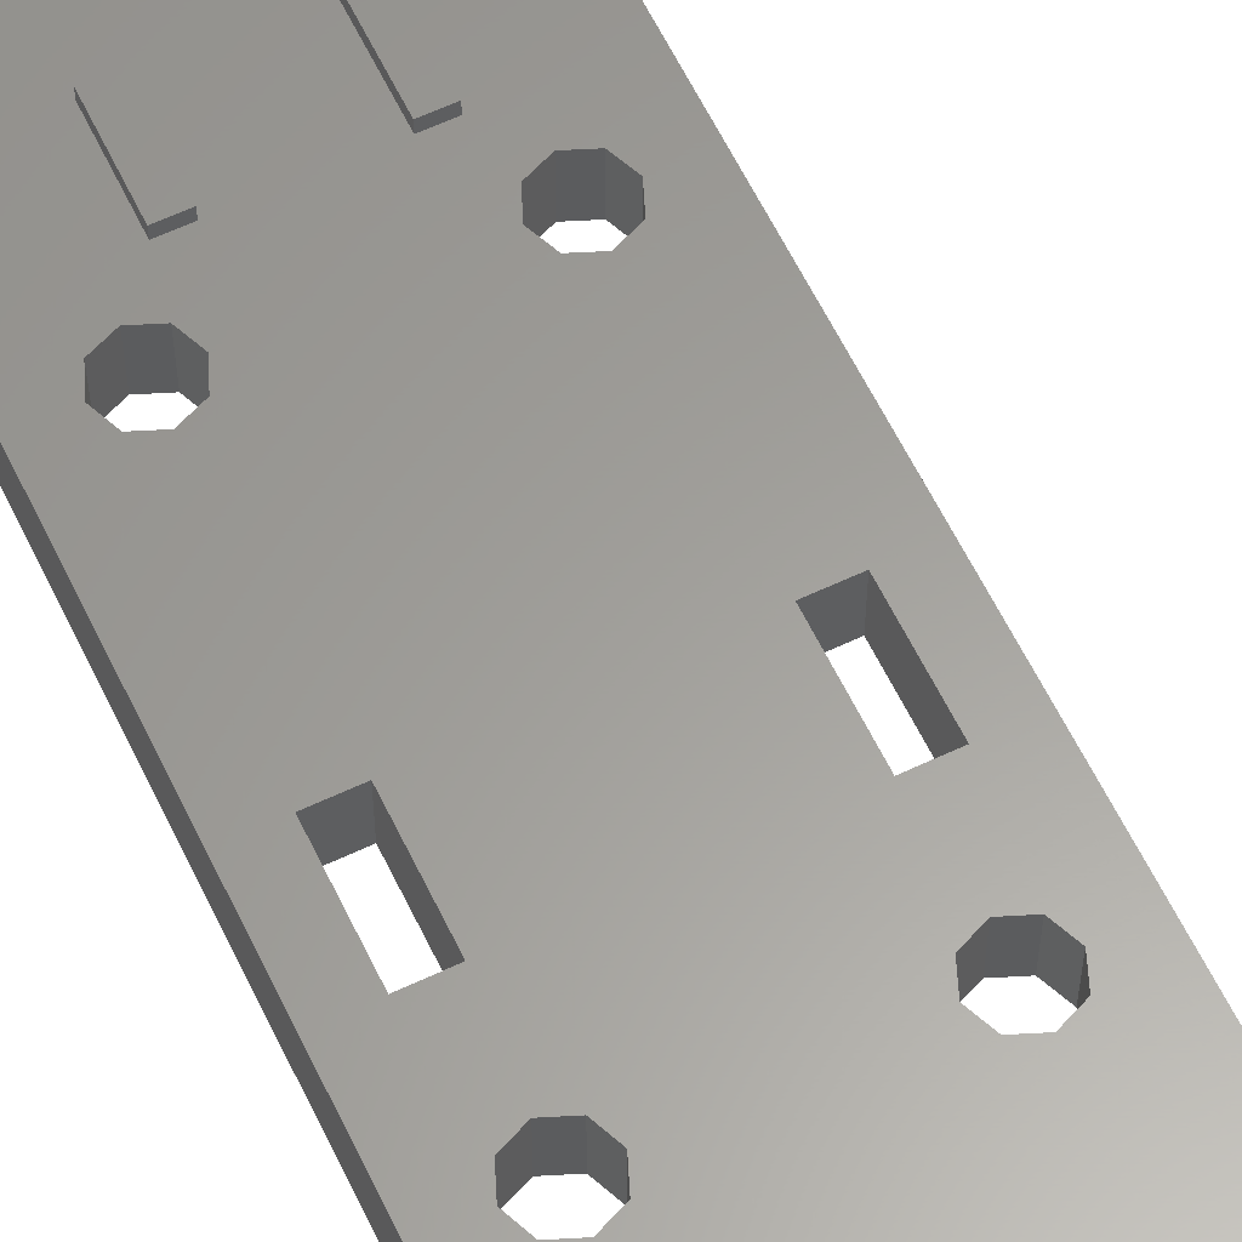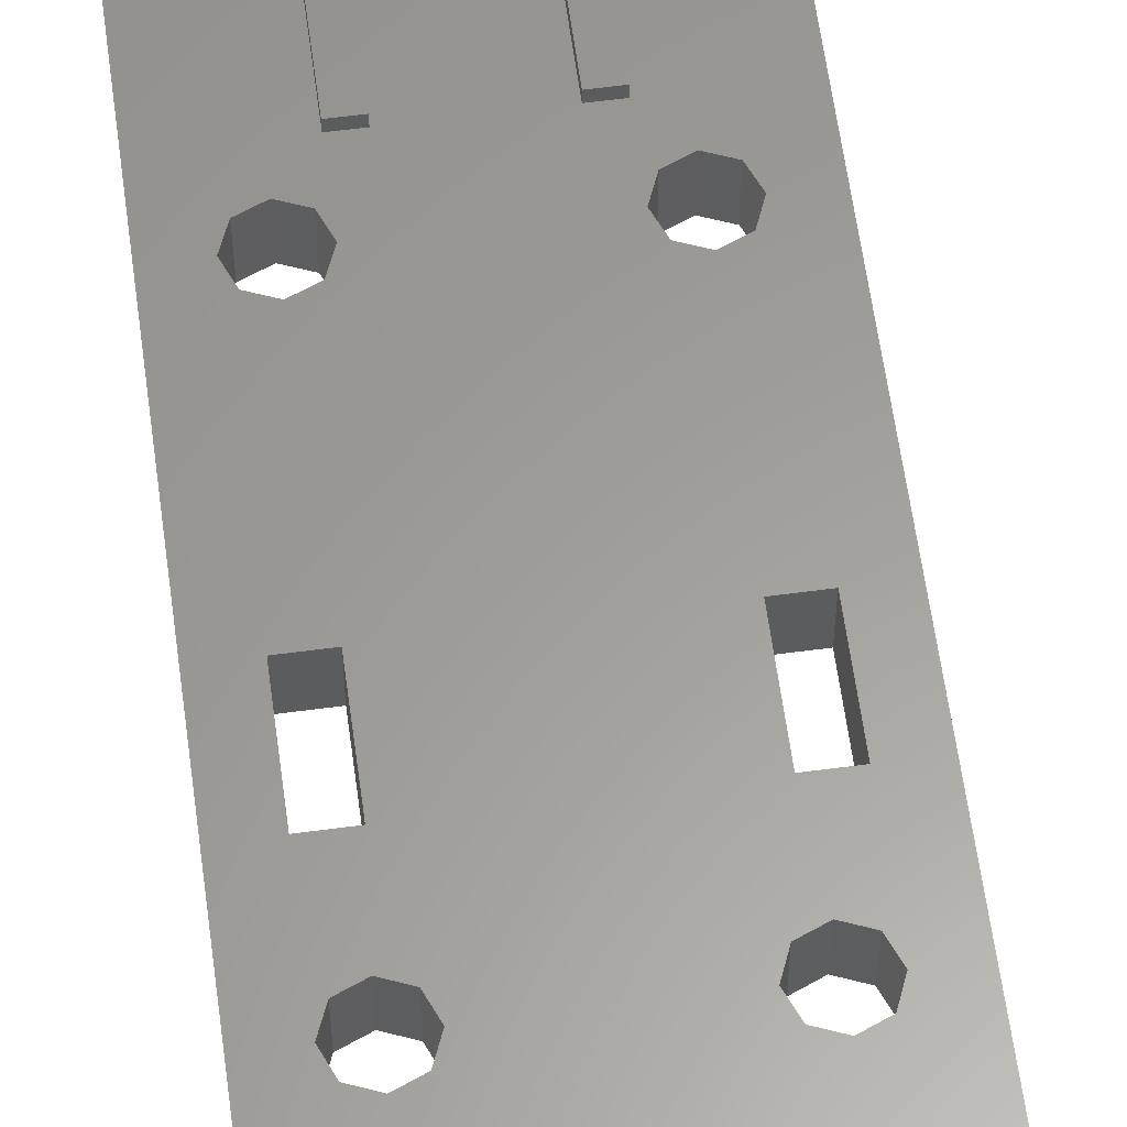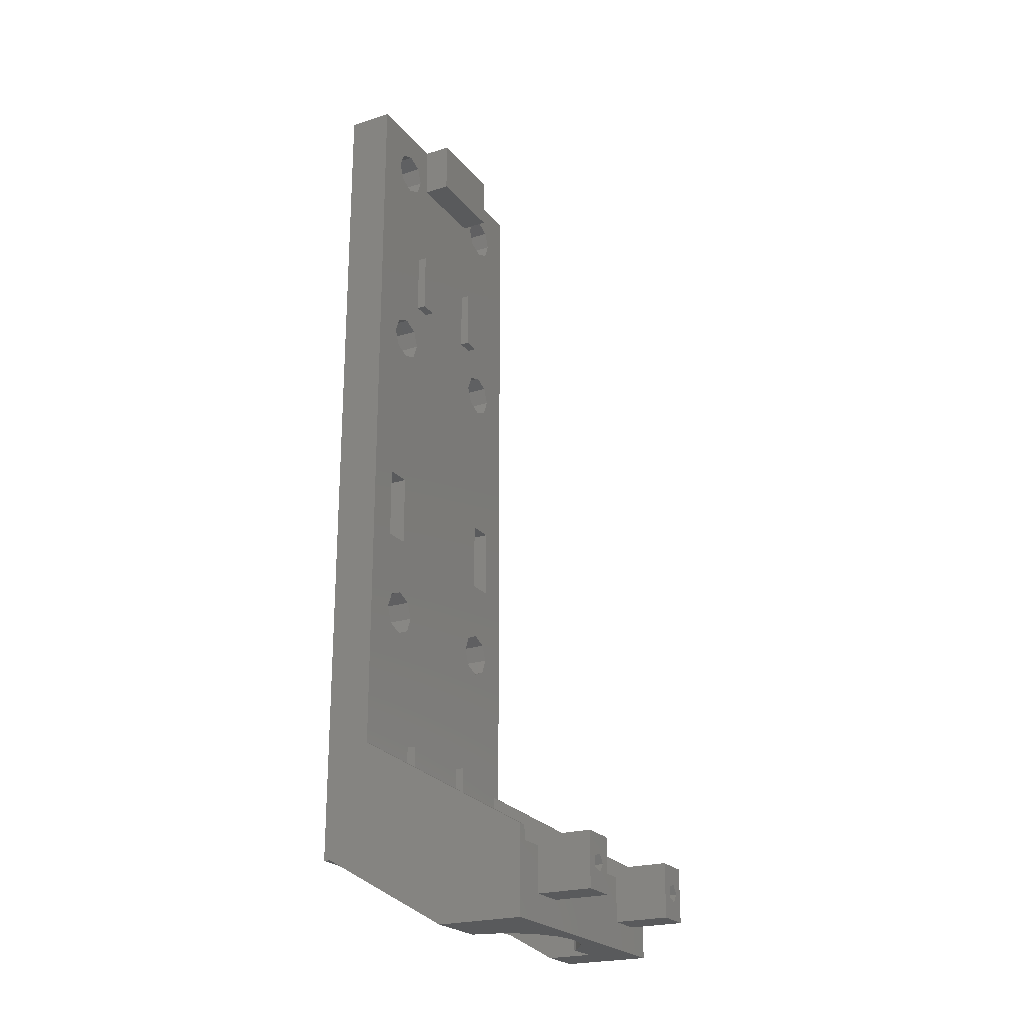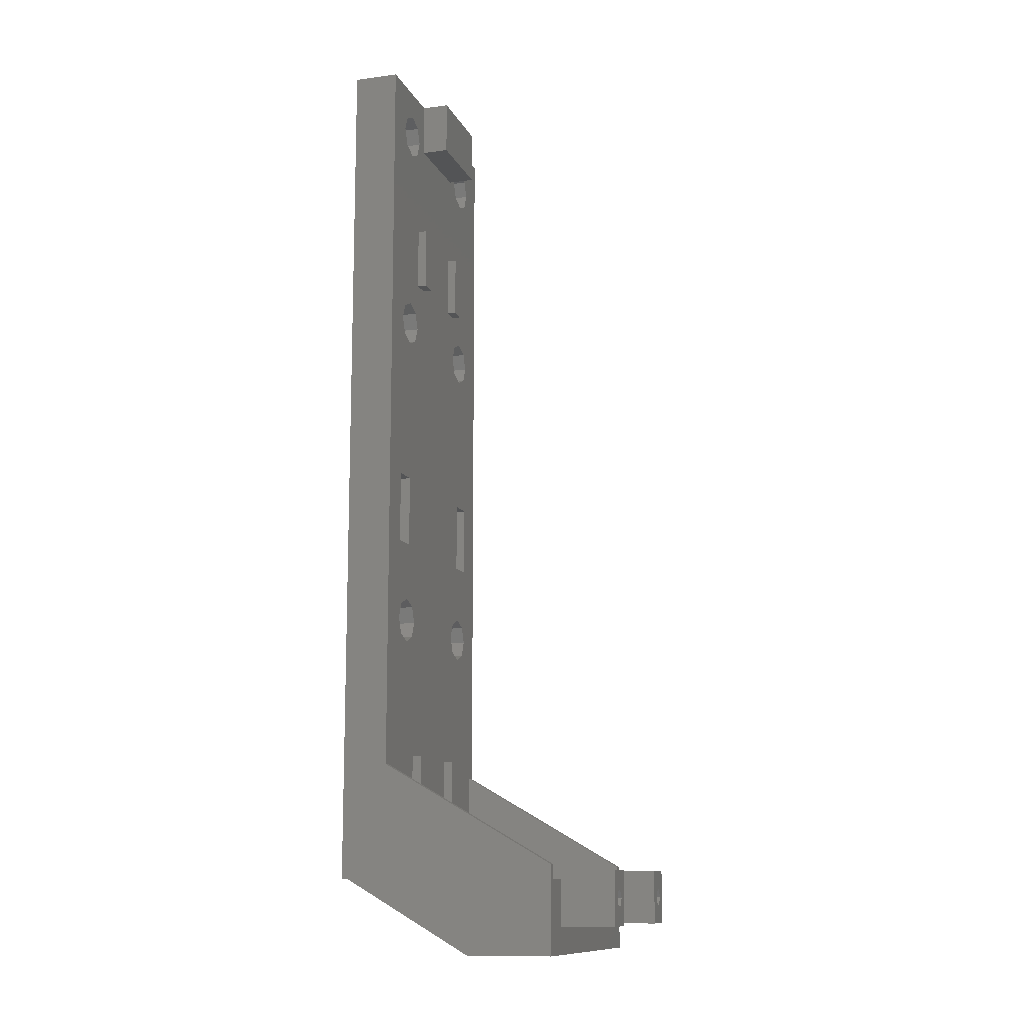
<metadata>
{"format":"stl","ext":"stl","renderer":"f3d","projection":"perspective","resolution":1024,"background":"white","views":[{"elev":61.0,"azim":-25.7,"up":"+Z"},{"elev":60.6,"azim":-7.7,"up":"+Z"},{"elev":-22.8,"azim":-61.7,"up":"+Y"},{"elev":-11.9,"azim":-72.7,"up":"+Y"}]}
</metadata>
<code>
# stl→obj: 284 verts, 608 faces
v -15 47.5 -2.5
v -15 -47.5 -2.5
v -15 47.5 2.5
v -15 -47.5 -1.768
v -15 -34.95 2.5
v -15 -55.5 12.09
v -15 -55.5 21.5
v -15 -45.92 21.5
v -6.5 -18 -2.5
v 15 47.5 -2.5
v 11.5 18 -2.5
v 15 -47.5 -2.5
v -10.77 19.77 -2.5
v -9 39.5 -2.5
v -9 20.5 -2.5
v -10.77 43.77 -2.5
v -11.5 42 -2.5
v -9 44.5 -2.5
v -7.232 43.77 -2.5
v -6.5 42 -2.5
v -7.232 40.23 -2.5
v -11.5 -1 -2.5
v -10.77 16.23 -2.5
v -10.77 40.23 -2.5
v -9 -20.5 -2.5
v -10.77 -19.77 -2.5
v -11.5 18 -2.5
v -11.5 -9 -2.5
v -9 15.5 -2.5
v -7.232 16.23 -2.5
v -11.5 -18 -2.5
v 10.77 40.23 -2.5
v -6.5 18 -2.5
v 9 39.5 -2.5
v -7.232 19.77 -2.5
v -8.5 -9 -2.5
v -8.5 -1 -2.5
v -10.77 -16.23 -2.5
v -9 -15.5 -2.5
v -7.232 -16.23 -2.5
v -7.232 -19.77 -2.5
v 10.77 19.77 -2.5
v -7.232 -43.77 -2.5
v -9 -44.5 -2.5
v -10.77 -40.23 -2.5
v -11.5 -42 -2.5
v -10.77 -43.77 -2.5
v -6.5 -42 -2.5
v -7.232 -40.23 -2.5
v 7.232 16.23 -2.5
v 6.5 18 -2.5
v 7.232 40.23 -2.5
v -9 -39.5 -2.5
v 7.232 43.77 -2.5
v 7.232 19.77 -2.5
v 9 20.5 -2.5
v 6.5 42 -2.5
v 9 44.5 -2.5
v 10.77 43.77 -2.5
v 11.5 42 -2.5
v 7.232 -16.23 -2.5
v 8.5 -9 -2.5
v 11.5 -1 -2.5
v 10.77 16.23 -2.5
v 9 -15.5 -2.5
v 11.5 -9 -2.5
v 11.5 -18 -2.5
v 6.5 -18 -2.5
v 11.5 -42 -2.5
v 7.232 -19.77 -2.5
v 9 -20.5 -2.5
v 10.77 -19.77 -2.5
v 8.5 -1 -2.5
v 10.77 -16.23 -2.5
v 7.232 -40.23 -2.5
v 9 15.5 -2.5
v 6.5 -42 -2.5
v 7.232 -43.77 -2.5
v 9 -44.5 -2.5
v 10.77 -43.77 -2.5
v 10.77 -40.23 -2.5
v 9 -39.5 -2.5
v -5 47.5 2.5
v -5 47.5 5.5
v 5 47.5 2.5
v 5 47.5 5.5
v 15 47.5 2.5
v -11.5 42 2.5
v -4.5 -40.5 2.5
v -6.5 -40.5 2.5
v 14 -47.5 2.5
v -10.77 -16.23 2.5
v -9 -15.5 2.5
v -8.5 -9 2.5
v -7.232 -40.23 2.5
v -6.5 -42 2.5
v -9 44.5 2.5
v -7.232 43.77 2.5
v -10.77 19.77 2.5
v -9 20.5 2.5
v -7.232 40.23 2.5
v -6.5 42 2.5
v 11.5 -9 2.5
v 8.5 -9 2.5
v 10.77 -16.23 2.5
v -11.5 -9 2.5
v -11.5 -1 2.5
v -10.77 40.23 2.5
v -10.77 43.77 2.5
v -10.77 16.23 2.5
v -11.5 18 2.5
v -11.5 -18 2.5
v 4.5 -33.5 2.5
v 6.5 -33.5 2.5
v -9 39.5 2.5
v -10.77 -19.77 2.5
v -14 -47.5 2.5
v 6.5 -42 2.5
v 6.5 -40.5 2.5
v 4.5 -40.5 2.5
v -6.5 30.5 2.5
v -4.5 30.5 2.5
v -5 41.5 2.5
v -4.5 -33.5 2.5
v 7.232 -43.77 2.5
v 8.5 -1 2.5
v 4.5 23.5 2.5
v 7.232 -40.23 2.5
v -14 -34.95 2.5
v -7.232 19.77 2.5
v -6.5 18 2.5
v -6.5 23.5 2.5
v -9 15.5 2.5
v 10.77 -40.23 2.5
v -8.5 -1 2.5
v -7.232 16.23 2.5
v -7.232 -16.23 2.5
v -9 -20.5 2.5
v 6.5 30.5 2.5
v 6.5 42 2.5
v -11.5 -42 2.5
v -7.232 -19.77 2.5
v -6.5 -18 2.5
v -10.77 -43.77 2.5
v -10.77 -40.23 2.5
v -9 -39.5 2.5
v -6.5 -33.5 2.5
v -4.5 23.5 2.5
v -7.232 -43.77 2.5
v -9 -44.5 2.5
v 7.232 -16.23 2.5
v 6.5 -18 2.5
v 4.5 30.5 2.5
v 5 41.5 2.5
v 7.232 19.77 2.5
v 9 20.5 2.5
v 6.5 18 2.5
v 10.77 19.77 2.5
v 9 39.5 2.5
v 7.232 40.23 2.5
v 6.5 23.5 2.5
v 10.77 -43.77 2.5
v 9 -44.5 2.5
v 9 44.5 2.5
v 10.77 43.77 2.5
v 7.232 43.77 2.5
v 11.5 42 2.5
v 10.77 40.23 2.5
v 15 -34.95 2.5
v 11.5 -18 2.5
v 11.5 18 2.5
v 10.77 16.23 2.5
v 9 15.5 2.5
v 11.5 -1 2.5
v 9 -39.5 2.5
v 9 -20.5 2.5
v 7.232 -19.77 2.5
v 10.77 -19.77 2.5
v 14 -34.95 2.5
v 7.232 16.23 2.5
v 11.5 -42 2.5
v 9 -15.5 2.5
v -14 -45.92 21.5
v -14 -47.5 21.5
v 15 -45.92 21.5
v 14 -45.92 21.5
v 15 -55.5 21.5
v 14 -47.5 21.5
v 12 -47.5 21.5
v 12 -52.5 21.5
v 8 -52.5 21.5
v 8 -47.5 21.5
v -8 -55.5 12.09
v -7.939 -55.5 12.5
v -8 -55.5 12.5
v -7.768 -55.5 13.91
v -7.084 -55.5 15.72
v -5.988 -55.5 17.3
v -4.545 -55.5 18.58
v -2.837 -55.5 19.48
v -0.9643 -55.5 19.94
v 0.9643 -55.5 19.94
v 2.837 -55.5 19.48
v 10 -55.5 17
v 4.545 -55.5 18.58
v 5.988 -55.5 17.3
v 6.199 -55.5 17
v 15 -55.5 12.09
v 10 -55.5 12.09
v -8 -49.96 2.5
v 15 -47.5 -1.768
v 10 -52.56 7
v 8 -52.56 7
v 8 -49.96 2.5
v 5 41.5 5.5
v -5 41.5 5.5
v 10 -47.5 17
v 10 -47.5 7
v -8 -47.5 2.5
v 8 -47.5 2.5
v 8 -47.5 7
v 4.545 -47.5 18.58
v 5.988 -47.5 17.3
v 6.199 -47.5 17
v 2.837 -47.5 19.48
v 0.9643 -47.5 19.94
v -0.9643 -47.5 19.94
v -2.837 -47.5 19.48
v -4.545 -47.5 18.58
v -7.084 -47.5 15.72
v -5.988 -47.5 17.3
v -7.768 -47.5 13.91
v -7.939 -47.5 12.5
v -8 -47.5 12.5
v -6.5 30.5 3.5
v -6.5 23.5 3.5
v -4.5 23.5 3.5
v -4.5 30.5 3.5
v -6.5 -33.5 3.5
v -6.5 -40.5 3.5
v -4.5 -40.5 3.5
v -4.5 -33.5 3.5
v 4.5 30.5 3.5
v 4.5 23.5 3.5
v 6.5 23.5 3.5
v 6.5 30.5 3.5
v 4.5 -33.5 3.5
v 4.5 -40.5 3.5
v 6.5 -40.5 3.5
v 6.5 -33.5 3.5
v 8 -46.5 21.5
v 8 -46.5 27.5
v 8 -52.5 27.5
v 12 -52.5 27.5
v 12 -46.5 21.5
v 12 -46.5 27.5
v 9.191 -50.09 27.5
v 10.31 -48.55 27.5
v 11 -49.5 27.5
v 9.191 -48.91 27.5
v 10.31 -50.45 27.5
v 10.31 -50.45 21.5
v 9.191 -50.09 21.5
v 9.191 -48.91 21.5
v 11 -49.5 21.5
v 10.31 -48.55 21.5
v -11 -46.5 21.5
v -11 -52.5 21.5
v -11 -46.5 27.5
v -11 -52.5 27.5
v -8 -49.5 21.5
v -7 -46.5 21.5
v -7 -52.5 21.5
v -9.809 -48.91 21.5
v -9.809 -50.09 21.5
v -8.691 -48.55 21.5
v -8.691 -50.45 21.5
v -7 -46.5 27.5
v -9.809 -50.09 27.5
v -8.691 -48.55 27.5
v -8 -49.5 27.5
v -9.809 -48.91 27.5
v -7 -52.5 27.5
v -8.691 -50.45 27.5
f 1 2 3
f 3 2 4
f 5 4 6
f 3 4 5
f 5 6 7
f 5 7 8
f 9 10 2
f 11 10 12
f 13 14 15
f 1 16 17
f 1 17 2
f 18 10 19
f 20 10 21
f 21 10 14
f 19 10 20
f 22 2 23
f 1 10 18
f 1 18 16
f 24 14 13
f 25 2 26
f 24 13 27
f 24 27 2
f 23 2 27
f 28 2 22
f 22 29 30
f 26 2 31
f 32 33 34
f 14 35 15
f 29 22 23
f 32 30 33
f 35 34 33
f 32 10 36
f 30 36 37
f 36 31 28
f 36 38 31
f 38 36 39
f 40 10 9
f 39 36 10
f 25 41 2
f 39 10 40
f 41 9 2
f 42 10 11
f 43 12 44
f 2 10 45
f 2 45 46
f 2 46 47
f 2 47 44
f 2 44 12
f 48 12 43
f 49 12 48
f 50 45 51
f 34 35 52
f 50 53 45
f 14 10 54
f 14 54 35
f 55 10 56
f 54 57 35
f 58 10 59
f 57 52 35
f 22 30 37
f 60 10 32
f 30 32 36
f 59 10 60
f 50 49 53
f 54 10 58
f 51 10 55
f 45 10 51
f 61 50 62
f 56 10 42
f 63 64 12
f 64 11 12
f 61 62 65
f 66 12 67
f 49 50 61
f 49 61 68
f 69 68 12
f 68 70 12
f 71 12 70
f 67 12 72
f 71 72 12
f 62 50 73
f 73 64 63
f 66 74 65
f 49 68 75
f 73 76 64
f 49 75 77
f 49 77 78
f 49 78 12
f 78 79 12
f 69 12 80
f 81 68 69
f 73 50 76
f 82 68 81
f 75 68 82
f 66 65 62
f 80 12 79
f 66 63 12
f 24 2 17
f 31 2 28
f 66 67 74
f 1 3 10
f 10 3 83
f 10 83 84
f 85 84 86
f 10 84 85
f 87 10 85
f 88 3 5
f 89 90 91
f 92 93 94
f 95 96 90
f 97 98 83
f 99 100 101
f 100 83 102
f 103 104 105
f 106 107 5
f 108 88 5
f 109 3 88
f 83 3 109
f 107 110 5
f 83 109 97
f 110 111 5
f 94 106 112
f 83 98 102
f 113 114 94
f 111 108 5
f 115 108 111
f 116 112 117
f 115 111 99
f 102 101 100
f 118 119 120
f 121 122 123
f 124 89 125
f 104 126 127
f 118 128 119
f 94 112 92
f 112 106 129
f 129 106 5
f 130 131 132
f 133 110 107
f 99 101 115
f 134 131 135
f 114 135 94
f 117 112 129
f 107 135 131
f 107 131 136
f 90 96 91
f 137 94 93
f 113 94 137
f 138 116 117
f 139 140 85
f 141 142 117
f 142 138 117
f 120 113 137
f 120 137 143
f 144 141 117
f 145 142 141
f 146 142 145
f 147 142 146
f 148 132 131
f 90 147 146
f 91 149 117
f 90 146 95
f 149 150 117
f 150 144 117
f 121 123 83
f 132 121 130
f 151 123 122
f 91 148 131
f 152 122 148
f 96 149 91
f 124 142 147
f 153 139 154
f 155 156 140
f 126 157 127
f 156 158 159
f 100 130 121
f 120 143 142
f 156 159 160
f 85 154 139
f 120 142 124
f 157 155 161
f 162 163 91
f 164 165 87
f 155 140 139
f 166 85 140
f 87 85 166
f 167 168 169
f 87 166 164
f 87 167 169
f 87 165 167
f 161 127 157
f 103 170 169
f 160 140 156
f 168 159 158
f 168 171 169
f 168 158 171
f 171 172 169
f 172 173 174
f 152 151 122
f 91 152 148
f 151 127 123
f 125 120 124
f 175 134 114
f 176 177 91
f 107 136 133
f 178 91 179
f 100 121 83
f 126 173 180
f 169 178 179
f 91 177 152
f 114 134 135
f 114 119 128
f 91 131 134
f 181 162 91
f 91 134 181
f 126 180 157
f 91 163 89
f 139 161 155
f 163 125 89
f 103 105 170
f 170 178 169
f 126 174 173
f 172 174 169
f 151 182 127
f 128 175 114
f 174 103 169
f 125 118 120
f 178 176 91
f 127 182 104
f 182 105 104
f 153 123 127
f 154 123 153
f 5 8 129
f 129 8 183
f 183 8 7
f 184 183 7
f 185 186 187
f 186 188 187
f 188 189 187
f 189 190 187
f 190 191 187
f 191 184 187
f 187 184 7
f 192 184 191
f 7 6 193
f 194 7 195
f 195 7 193
f 196 7 194
f 197 7 196
f 198 7 197
f 199 7 198
f 200 7 199
f 201 7 200
f 202 7 201
f 187 7 202
f 187 202 203
f 204 203 205
f 204 205 206
f 204 206 207
f 187 203 204
f 208 204 209
f 187 204 208
f 210 4 211
f 208 209 211
f 209 212 211
f 212 213 211
f 213 214 211
f 6 4 210
f 214 210 211
f 210 193 6
f 4 2 12
f 211 4 12
f 12 10 87
f 185 12 169
f 169 12 87
f 211 12 185
f 187 211 185
f 208 211 187
f 16 109 88
f 17 16 88
f 18 97 109
f 16 18 109
f 19 98 97
f 18 19 97
f 102 98 20
f 20 98 19
f 102 20 101
f 101 20 21
f 101 21 115
f 115 21 14
f 115 14 108
f 108 14 24
f 88 108 24
f 17 88 24
f 13 99 111
f 27 13 111
f 15 100 99
f 13 15 99
f 35 130 100
f 15 35 100
f 131 130 33
f 33 130 35
f 131 33 136
f 136 33 30
f 136 30 133
f 133 30 29
f 133 29 110
f 110 29 23
f 111 110 23
f 27 111 23
f 107 106 28
f 22 107 28
f 37 135 107
f 22 37 107
f 94 135 36
f 36 135 37
f 94 36 106
f 106 36 28
f 38 92 112
f 31 38 112
f 39 93 92
f 38 39 92
f 40 137 93
f 39 40 93
f 143 137 9
f 9 137 40
f 143 9 142
f 142 9 41
f 142 41 138
f 138 41 25
f 138 25 116
f 116 25 26
f 112 116 26
f 31 112 26
f 45 145 141
f 46 45 141
f 53 146 145
f 45 53 145
f 49 95 146
f 53 49 146
f 96 95 48
f 48 95 49
f 96 48 149
f 149 48 43
f 149 43 150
f 150 43 44
f 150 44 144
f 144 44 47
f 141 144 47
f 46 141 47
f 54 166 140
f 57 54 140
f 58 164 166
f 54 58 166
f 59 165 164
f 58 59 164
f 167 165 60
f 60 165 59
f 167 60 168
f 168 60 32
f 168 32 159
f 159 32 34
f 159 34 160
f 160 34 52
f 140 160 52
f 57 140 52
f 55 155 157
f 51 55 157
f 56 156 155
f 55 56 155
f 42 158 156
f 56 42 156
f 171 158 11
f 11 158 42
f 171 11 172
f 172 11 64
f 172 64 173
f 173 64 76
f 173 76 180
f 180 76 50
f 157 180 50
f 51 157 50
f 61 151 152
f 68 61 152
f 65 182 151
f 61 65 151
f 74 105 182
f 65 74 182
f 170 105 67
f 67 105 74
f 170 67 178
f 178 67 72
f 178 72 176
f 176 72 71
f 176 71 177
f 177 71 70
f 152 177 70
f 68 152 70
f 75 128 118
f 77 75 118
f 82 175 128
f 75 82 128
f 81 134 175
f 82 81 175
f 181 134 69
f 69 134 81
f 181 69 162
f 162 69 80
f 162 80 163
f 163 80 79
f 163 79 125
f 125 79 78
f 118 125 78
f 77 118 78
f 126 104 62
f 73 126 62
f 63 174 126
f 73 63 126
f 103 174 66
f 66 174 63
f 103 66 104
f 104 66 62
f 154 85 86
f 215 154 86
f 86 84 216
f 215 86 216
f 83 123 84
f 84 123 216
f 216 123 154
f 215 216 154
f 179 186 169
f 169 186 185
f 179 91 186
f 186 91 188
f 184 192 189
f 189 188 91
f 217 189 218
f 219 91 117
f 220 91 219
f 184 219 117
f 218 91 221
f 189 91 218
f 222 217 223
f 217 224 223
f 189 217 222
f 189 222 225
f 189 225 226
f 189 226 184
f 226 227 184
f 228 184 227
f 229 184 228
f 230 184 231
f 229 231 184
f 184 232 233
f 184 233 234
f 184 234 219
f 221 91 220
f 232 184 230
f 117 129 183
f 184 117 183
f 121 132 235
f 235 132 236
f 236 132 148
f 237 236 148
f 148 122 238
f 237 148 238
f 121 235 122
f 122 235 238
f 147 90 239
f 239 90 240
f 240 90 89
f 241 240 89
f 89 124 242
f 241 89 242
f 147 239 124
f 124 239 242
f 153 127 243
f 243 127 244
f 244 127 161
f 245 244 161
f 161 139 246
f 245 161 246
f 153 243 139
f 139 243 246
f 113 120 247
f 247 120 248
f 248 120 119
f 249 248 119
f 119 114 250
f 249 119 250
f 113 247 114
f 114 247 250
f 251 192 252
f 252 192 191
f 252 191 253
f 253 191 190
f 254 253 190
f 189 255 256
f 254 189 256
f 190 189 254
f 209 204 212
f 212 204 217
f 212 217 218
f 204 207 217
f 217 207 224
f 207 206 224
f 224 206 223
f 206 205 223
f 223 205 222
f 205 203 222
f 222 203 225
f 203 202 225
f 225 202 226
f 202 201 226
f 226 201 227
f 201 200 227
f 227 200 228
f 200 199 228
f 228 199 229
f 199 198 229
f 229 198 231
f 231 198 197
f 230 231 197
f 230 197 196
f 232 230 196
f 232 196 194
f 233 232 194
f 194 195 233
f 233 195 234
f 234 195 193
f 219 234 210
f 210 234 193
f 210 214 220
f 219 210 220
f 213 221 214
f 214 221 220
f 213 212 218
f 221 213 218
f 251 255 192
f 192 255 189
f 238 235 236
f 237 238 236
f 242 239 240
f 241 242 240
f 246 243 244
f 245 246 244
f 250 247 248
f 249 250 248
f 251 252 255
f 255 252 256
f 257 252 253
f 258 259 256
f 260 252 257
f 256 252 260
f 256 260 258
f 254 256 259
f 254 261 253
f 254 259 261
f 261 257 253
f 261 262 257
f 257 262 263
f 260 257 263
f 264 260 263
f 259 265 261
f 261 265 262
f 259 258 265
f 265 258 266
f 266 258 260
f 264 266 260
f 266 264 263
f 265 266 262
f 262 266 263
f 267 268 269
f 269 268 270
f 271 272 273
f 267 272 274
f 267 274 268
f 274 275 268
f 276 272 271
f 268 277 273
f 277 271 273
f 274 272 276
f 277 268 275
f 267 269 272
f 272 269 278
f 279 269 270
f 280 281 278
f 282 269 279
f 278 269 282
f 278 282 280
f 283 278 281
f 283 284 270
f 283 281 284
f 284 279 270
f 270 268 273
f 283 270 273
f 273 272 278
f 283 273 278
f 282 279 275
f 274 282 275
f 276 280 282
f 274 276 282
f 281 280 271
f 271 280 276
f 281 271 284
f 284 271 277
f 284 277 279
f 279 277 275

</code>
